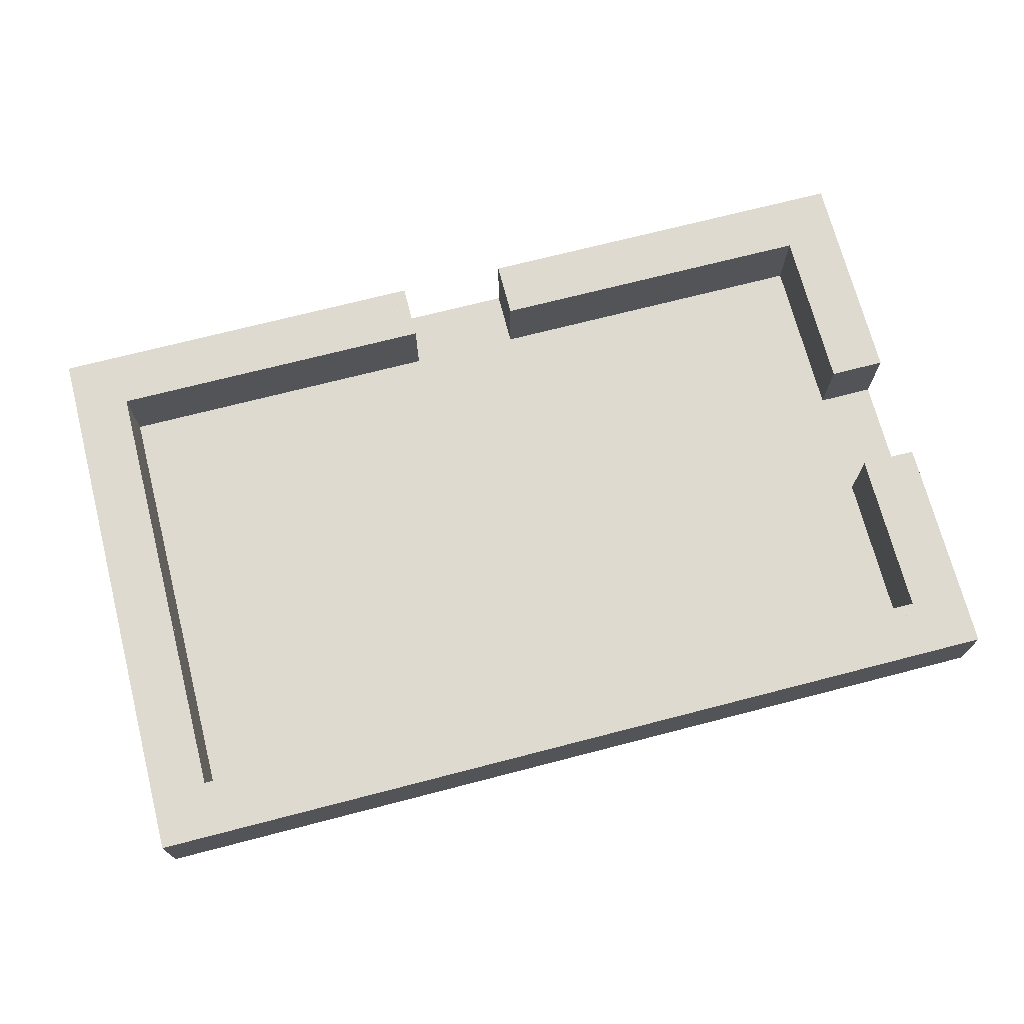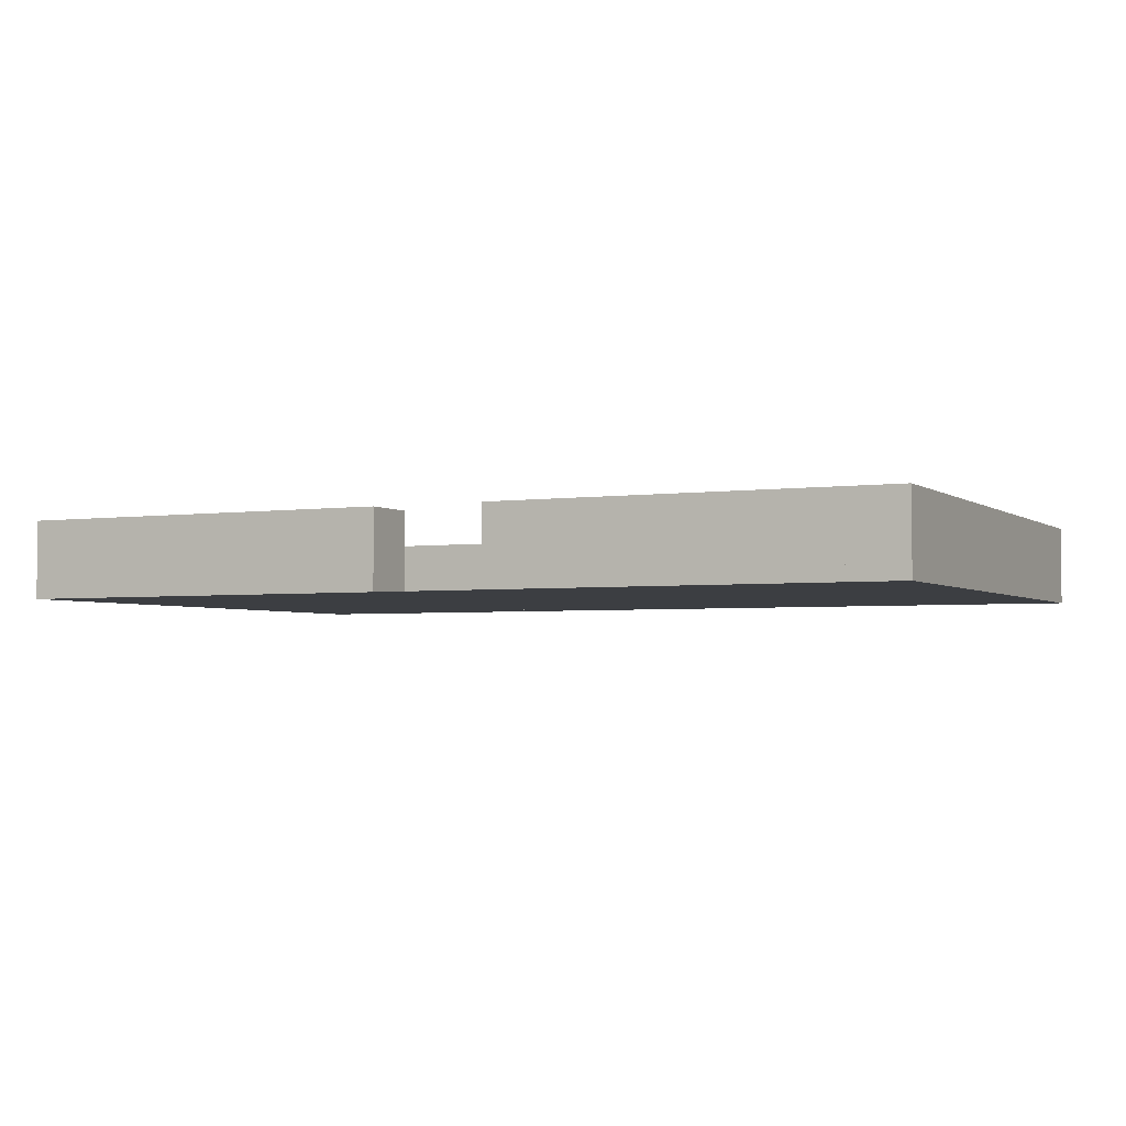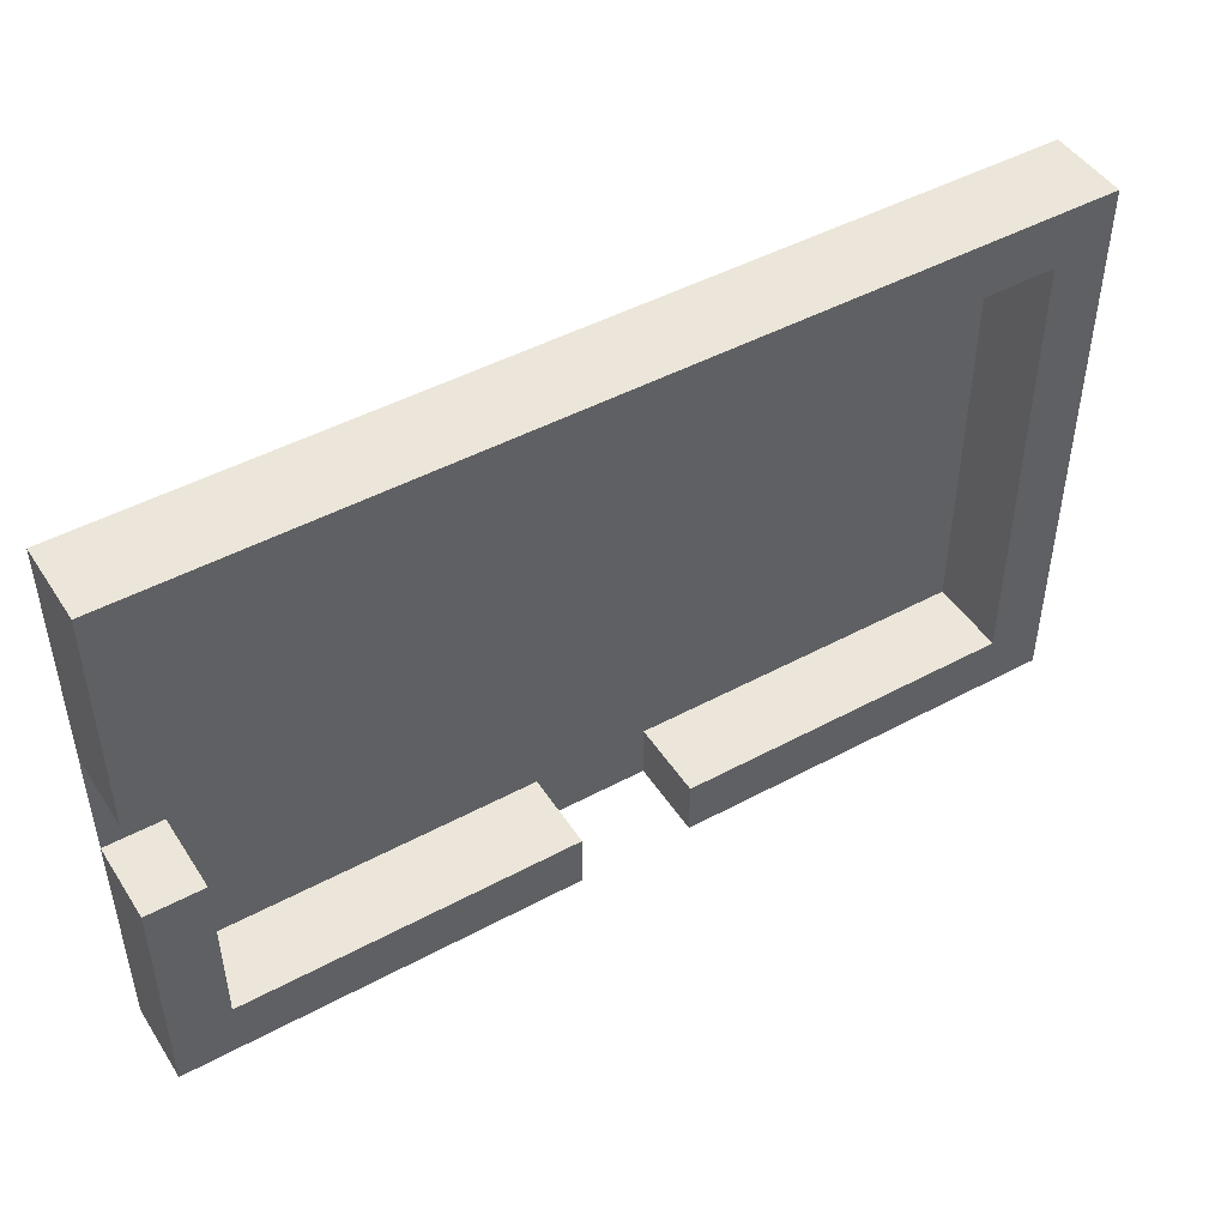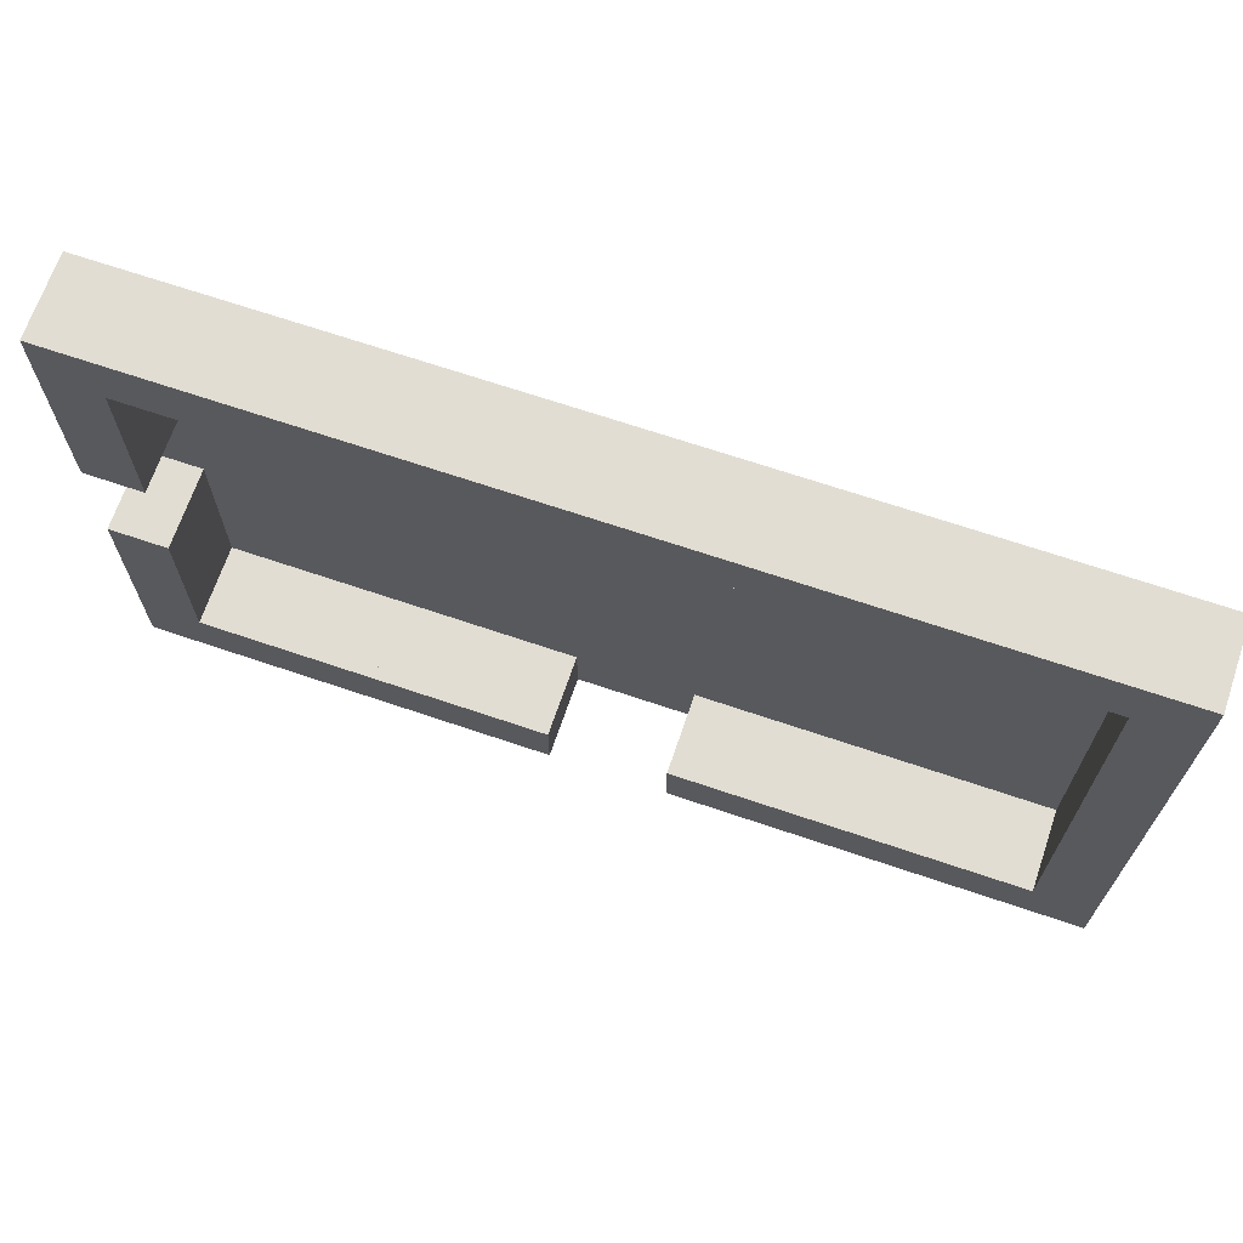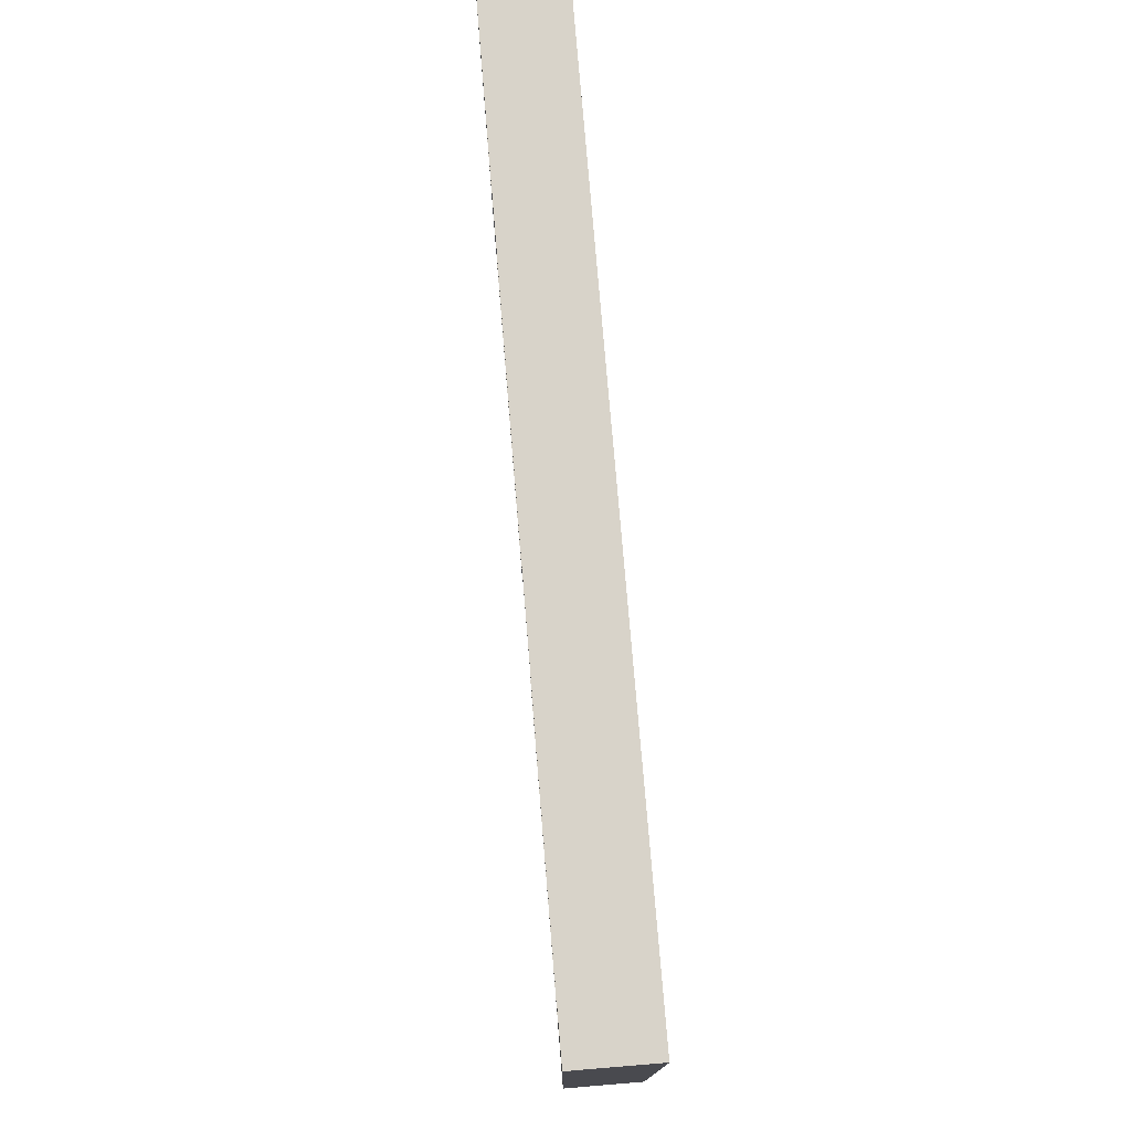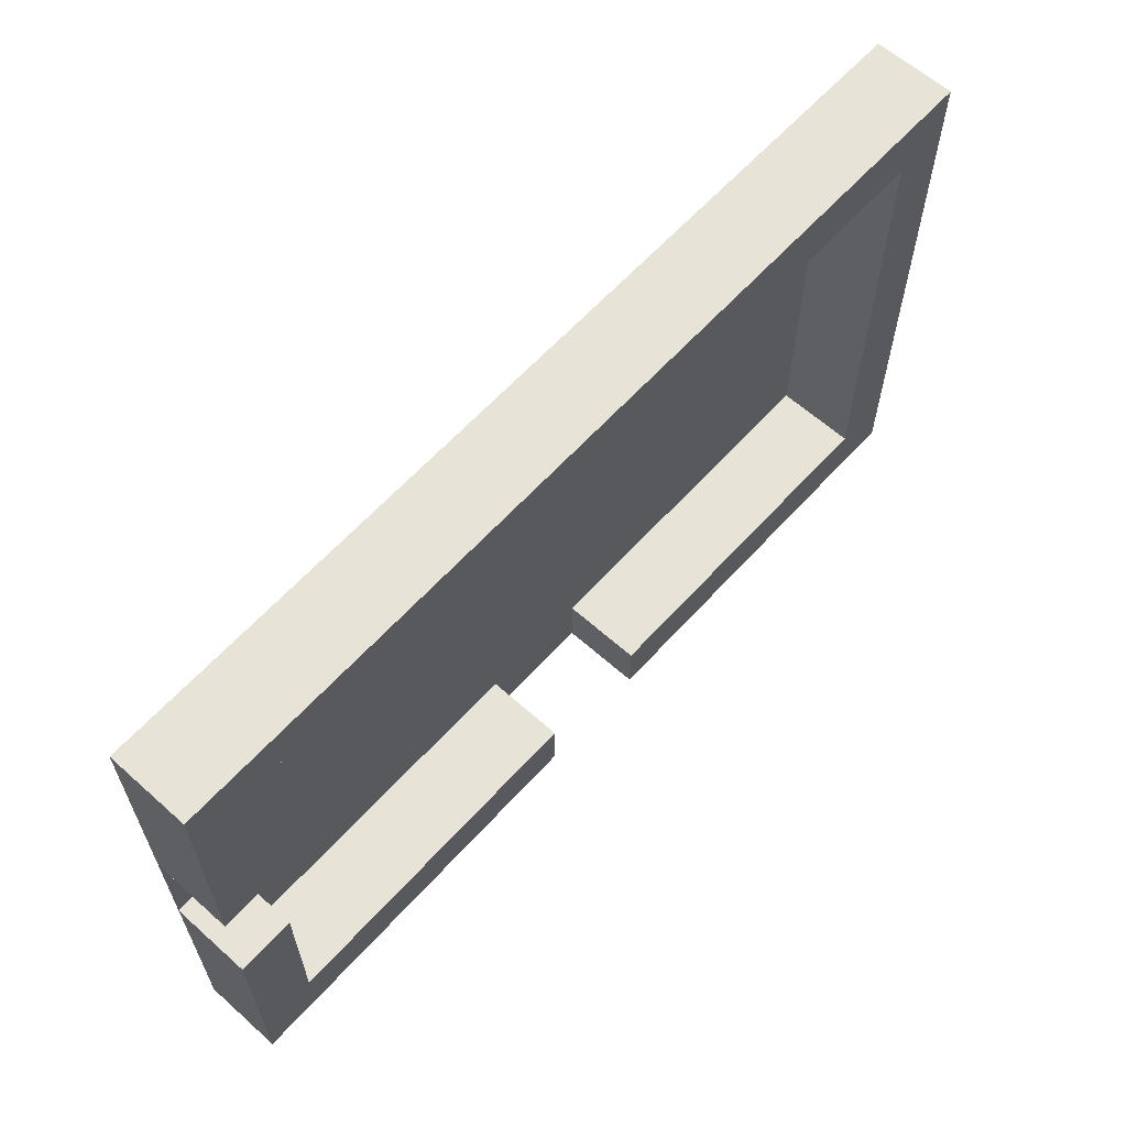
<metadata>
{"format":"obj","ext":"obj","renderer":"f3d","projection":"perspective","resolution":1024,"background":"white","views":[{"elev":71.0,"azim":-14.5,"up":"+Y"},{"elev":-3.2,"azim":-154.0,"up":"+Y"},{"elev":47.0,"azim":148.6,"up":"+Z"},{"elev":68.1,"azim":-161.2,"up":"+Z"},{"elev":75.9,"azim":-94.7,"up":"+Z"},{"elev":62.2,"azim":132.1,"up":"+Z"}]}
</metadata>
<code>
v  -40 7 -75
v  -43.6 7 -79
v  -116.4 7 -79
v  -120 7 -75
v  -40 0 -75
v  -40 5.95 -75
v  -120 5.95 -75
v  -120 0 -75
v  -115 0 -80
v  -115 5.95 -80
v  -45 5.95 -80
v  -45 0 -80
v  -43.6 7 -121
v  -40 7 -125
v  -73.95 7 -125
v  -73.95 7 -121
v  -116.4 7 -121
v  -86.05 7 -121
v  -86.05 7 -125
v  -120 7 -125
v  -120 5.95 -125
v  -85 5.95 -125
v  -85 0 -125
v  -120 0 -125
v  -85 5.95 -120
v  -85 0 -120
v  -115 5.95 -120
v  -115 0 -120
v  -45 5.95 -120
v  -75 5.95 -120
v  -75 0 -120
v  -45 0 -120
v  -75 5.95 -125
v  -75 0 -125
v  -40 5.95 -125
v  -40 0 -125
v  -40 5.95 -105
v  -40 0 -105
v  -40 0 -95
v  -40 5.95 -95
v  -40 7 -106
v  -43.6 7 -106
v  -40 7 -94
v  -43.6 7 -94
v  -45 0 -105
v  -45 5.95 -105
v  -45 5.95 -95
v  -45 0 -95
g room_1x2
f 1 2 3
f 3 4 1
f 5 6 7
f 7 8 5
f 9 10 11
f 11 12 9
f 13 14 15
f 15 16 13
f 17 18 19
f 19 20 17
f 21 22 23
f 23 24 21
f 22 25 26
f 26 23 22
f 25 27 28
f 28 26 25
f 27 10 9
f 9 28 27
f 29 30 31
f 31 32 29
f 30 33 34
f 34 31 30
f 14 35 33
f 33 15 14
f 20 4 3
f 3 17 20
f 8 5 36
f 24 8 36
f 24 24 36
f 24 36 36
f 7 21 24
f 24 8 7
f 1 4 7
f 7 6 1
f 3 2 11
f 11 10 3
f 20 19 22
f 22 21 20
f 19 18 25
f 25 22 19
f 18 17 27
f 27 25 18
f 17 3 10
f 10 27 17
f 13 16 30
f 30 29 13
f 16 15 33
f 33 30 16
f 36 34 33
f 33 35 36
f 4 20 21
f 21 7 4
f 36 35 37
f 37 38 36
f 6 5 39
f 39 40 6
f 41 14 13
f 13 42 41
f 2 1 43
f 43 44 2
f 29 32 45
f 45 46 29
f 12 11 47
f 47 48 12
f 1 6 40
f 40 43 1
f 35 14 41
f 41 37 35
f 42 13 29
f 29 46 42
f 11 2 44
f 44 47 11
f 41 42 46
f 46 37 41
f 44 43 40
f 40 47 44
f 37 46 45
f 45 38 37
f 47 40 39
f 39 48 47
v  -75 7 -120
v  -40 7 -120
v  -40 7 -125
v  -75 7 -125
v  -75 0 -125
v  -75 0 -120
v  -40 0 -120
v  -40 0 -125
g collision
f 49 50 51
f 51 52 49
f 53 54 49
f 49 52 53
f 54 55 50
f 50 49 54
f 55 56 51
f 51 50 55
f 56 53 52
f 52 51 56
v  -120 7 -75
v  -40 7 -75
v  -40 7 -80
v  -120 7 -80
v  -120 -0 -80
v  -120 -0 -75
v  -40 -0 -75
v  -40 -0 -80
g collision
f 57 58 59
f 59 60 57
f 61 62 57
f 57 60 61
f 62 63 58
f 58 57 62
f 63 64 59
f 59 58 63
f 64 61 60
f 60 59 64
v  -120 7 -120
v  -85 7 -120
v  -85 7 -125
v  -120 7 -125
v  -120 0 -125
v  -120 0 -120
v  -85 0 -120
v  -85 0 -125
g collision
f 65 66 67
f 67 68 65
f 69 70 65
f 65 68 69
f 70 71 66
f 66 65 70
f 71 72 67
f 67 66 71
f 72 69 68
f 68 67 72
v  -45 7 -75
v  -40 7 -75
v  -40 7 -95
v  -45 7 -95
v  -45 0 -95
v  -45 0 -75
v  -40 0 -75
v  -40 0 -95
g collision
f 73 74 75
f 75 76 73
f 77 78 73
f 73 76 77
f 78 79 74
f 74 73 78
f 79 80 75
f 75 74 79
f 80 77 76
f 76 75 80
v  -45 7 -105
v  -40 7 -105
v  -40 7 -125
v  -45 7 -125
v  -45 0 -125
v  -45 0 -105
v  -40 0 -105
v  -40 0 -125
g collision
f 81 82 83
f 83 84 81
f 85 86 81
f 81 84 85
f 86 87 82
f 82 81 86
f 87 88 83
f 83 82 87
f 88 85 84
f 84 83 88
v  -120 7 -75
v  -115 7 -75
v  -115 7 -125
v  -120 7 -125
v  -120 0 -125
v  -120 0 -75
v  -115 0 -75
v  -115 0 -125
g collision
f 89 90 91
f 91 92 89
f 93 94 89
f 89 92 93
f 94 95 90
f 90 89 94
f 95 96 91
f 91 90 95
f 96 93 92
f 92 91 96

</code>
